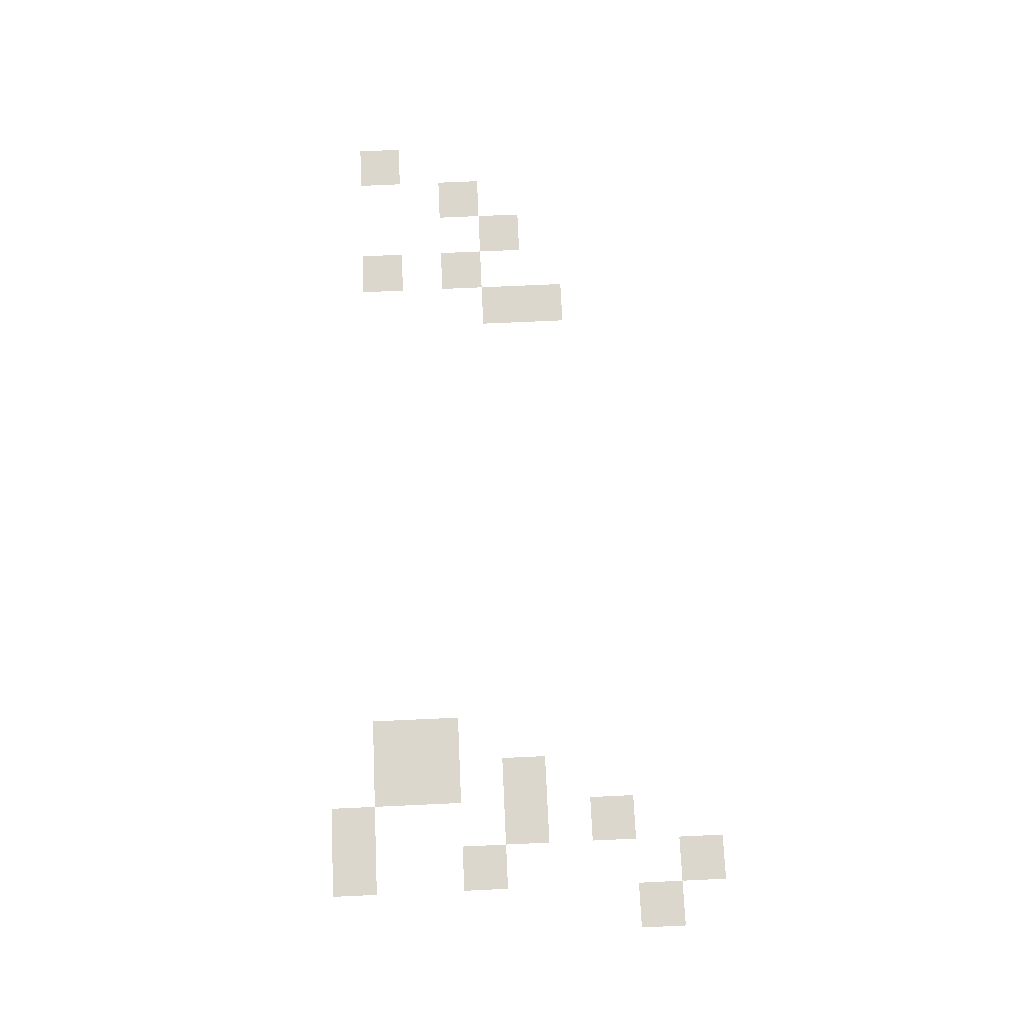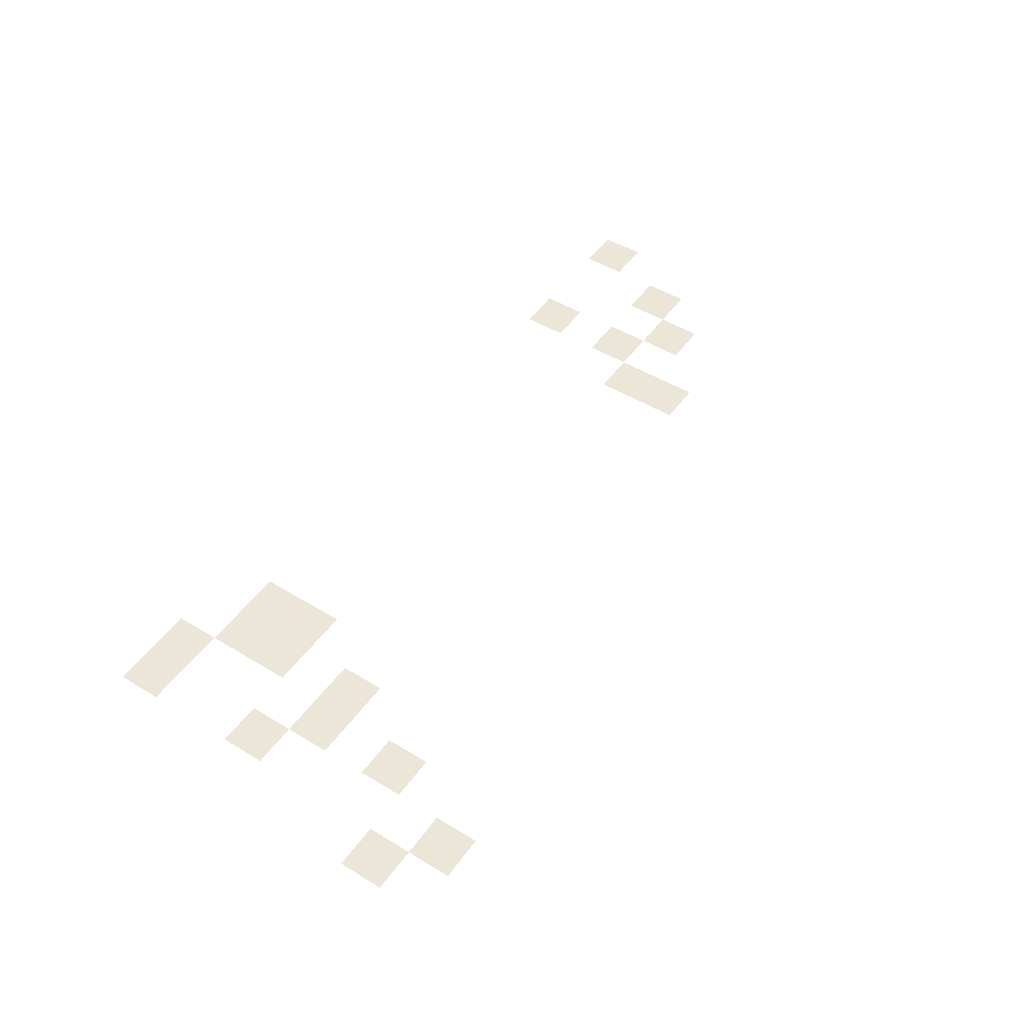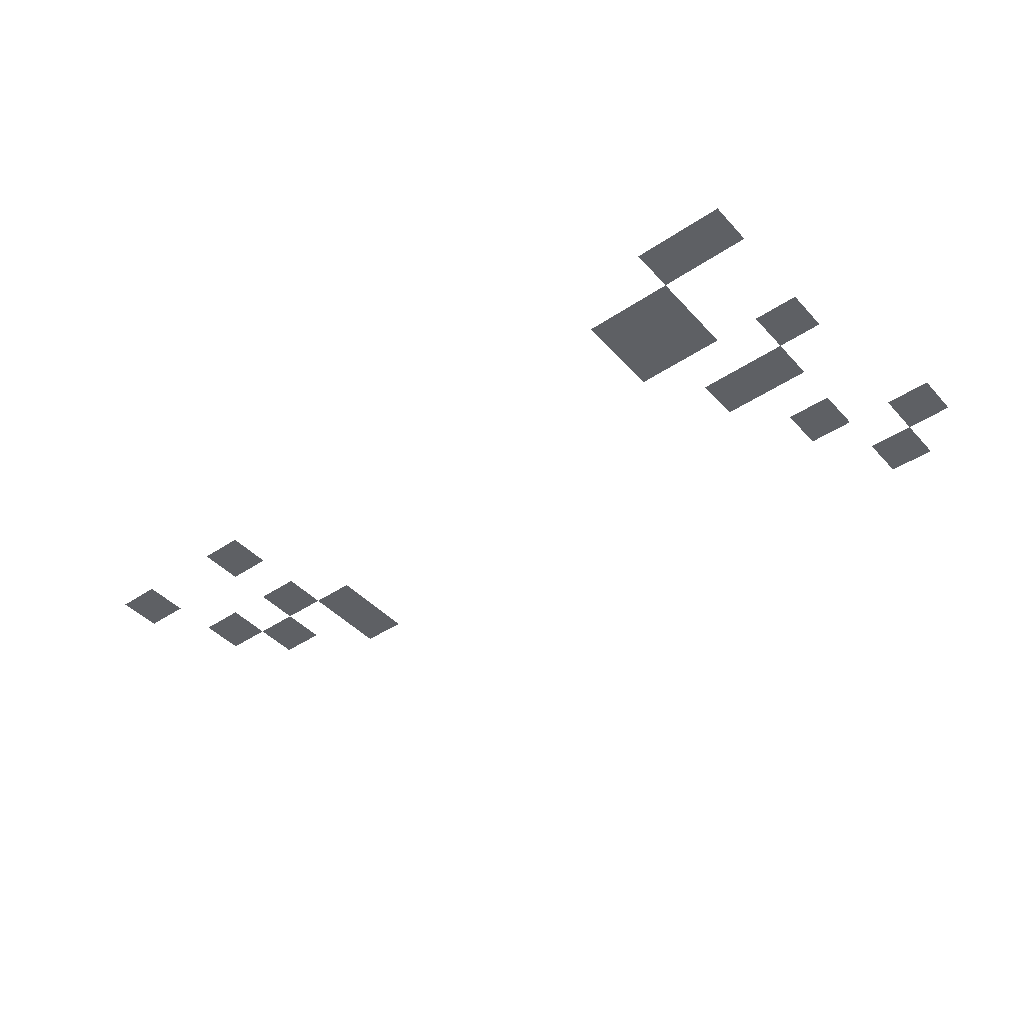
<metadata>
{"format":"obj","ext":"obj","renderer":"f3d","projection":"perspective","resolution":1024,"background":"white","views":[{"elev":72.9,"azim":87.4,"up":"+Z"},{"elev":48.8,"azim":124.1,"up":"+Z"},{"elev":-43.1,"azim":38.6,"up":"+Z"}]}
</metadata>
<code>
v -3.5 -1 0
v -4 -1 0
v -4 -0.5 0
v -3.5 -0.5 0
v -3 -1.5 0
v -3.5 -1.5 0
v -3.5 -1 0
v -3 -1 0
v -4 -2 0
v -4.5 -2 0
v -4.5 -1.5 0
v -4 -1.5 0
v -10.5 -2.5 0
v -11 -2.5 0
v -11 -2 0
v -10.5 -2 0
v -4 -3 0
v -4.5 -3 0
v -4.5 -2.5 0
v -4 -2.5 0
v -4.5 -3 0
v -5 -3 0
v -5 -2.5 0
v -4.5 -2.5 0
v -10.5 -3 0
v -11 -3 0
v -11 -2.5 0
v -10.5 -2.5 0
v -11.5 -3 0
v -12 -3 0
v -12 -2.5 0
v -11.5 -2.5 0
v -3.5 -3.5 0
v -4 -3.5 0
v -4 -3 0
v -3.5 -3 0
v -11 -3.5 0
v -11.5 -3.5 0
v -11.5 -3 0
v -11 -3 0
v -12 -3.5 0
v -12.5 -3.5 0
v -12.5 -3 0
v -12 -3 0
v -4.5 -4 0
v -5 -4 0
v -5 -3.5 0
v -4.5 -3.5 0
v -5 -4 0
v -5.5 -4 0
v -5.5 -3.5 0
v -5 -3.5 0
v -4.5 -4.5 0
v -5 -4.5 0
v -5 -4 0
v -4.5 -4 0
v -5 -4.5 0
v -5.5 -4.5 0
v -5.5 -4 0
v -5 -4 0
v -11 -4.5 0
v -11.5 -4.5 0
v -11.5 -4 0
v -11 -4 0
v -12.5 -4.5 0
v -13 -4.5 0
v -13 -4 0
v -12.5 -4 0
v -3.5 -5 0
v -4 -5 0
v -4 -4.5 0
v -3.5 -4.5 0
v -4 -5 0
v -4.5 -5 0
v -4.5 -4.5 0
v -4 -4.5 0
g test_map_mesh_0005
f 1 2 3 4
f 5 6 7 8
f 9 10 11 12
f 13 14 15 16
f 17 18 19 20
f 21 22 23 24
f 25 26 27 28
f 29 30 31 32
f 33 34 35 36
f 37 38 39 40
f 41 42 43 44
f 45 46 47 48
f 49 50 51 52
f 53 54 55 56
f 57 58 59 60
f 61 62 63 64
f 65 66 67 68
f 69 70 71 72
f 73 74 75 76

</code>
